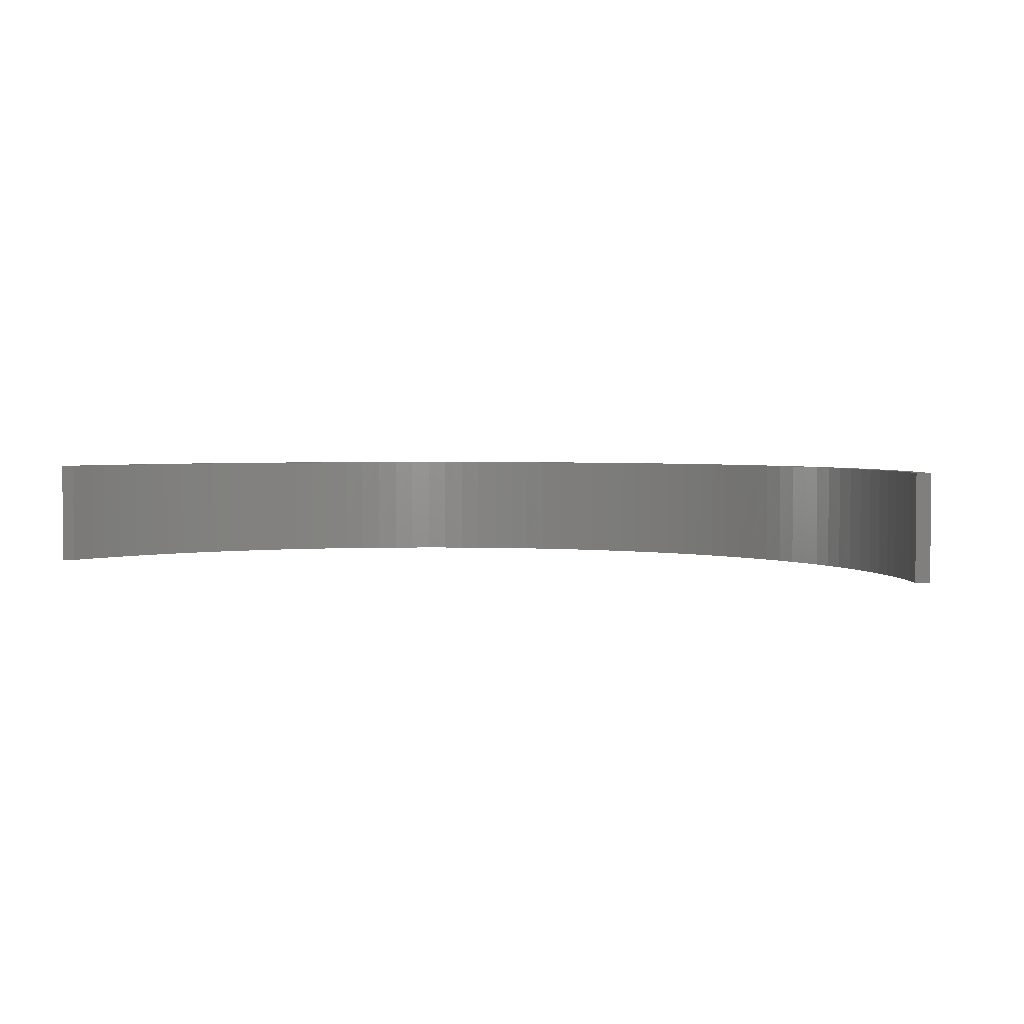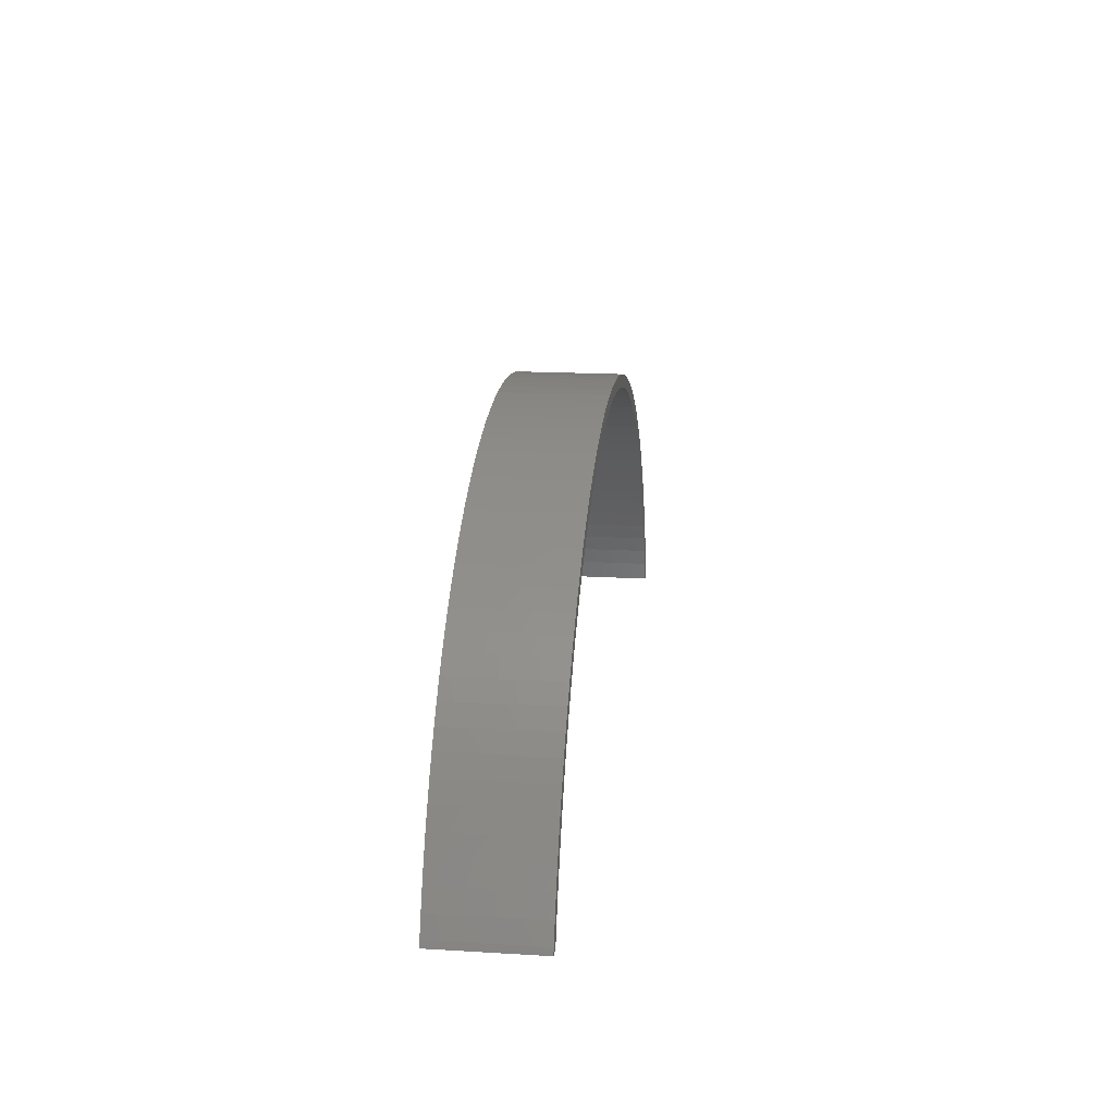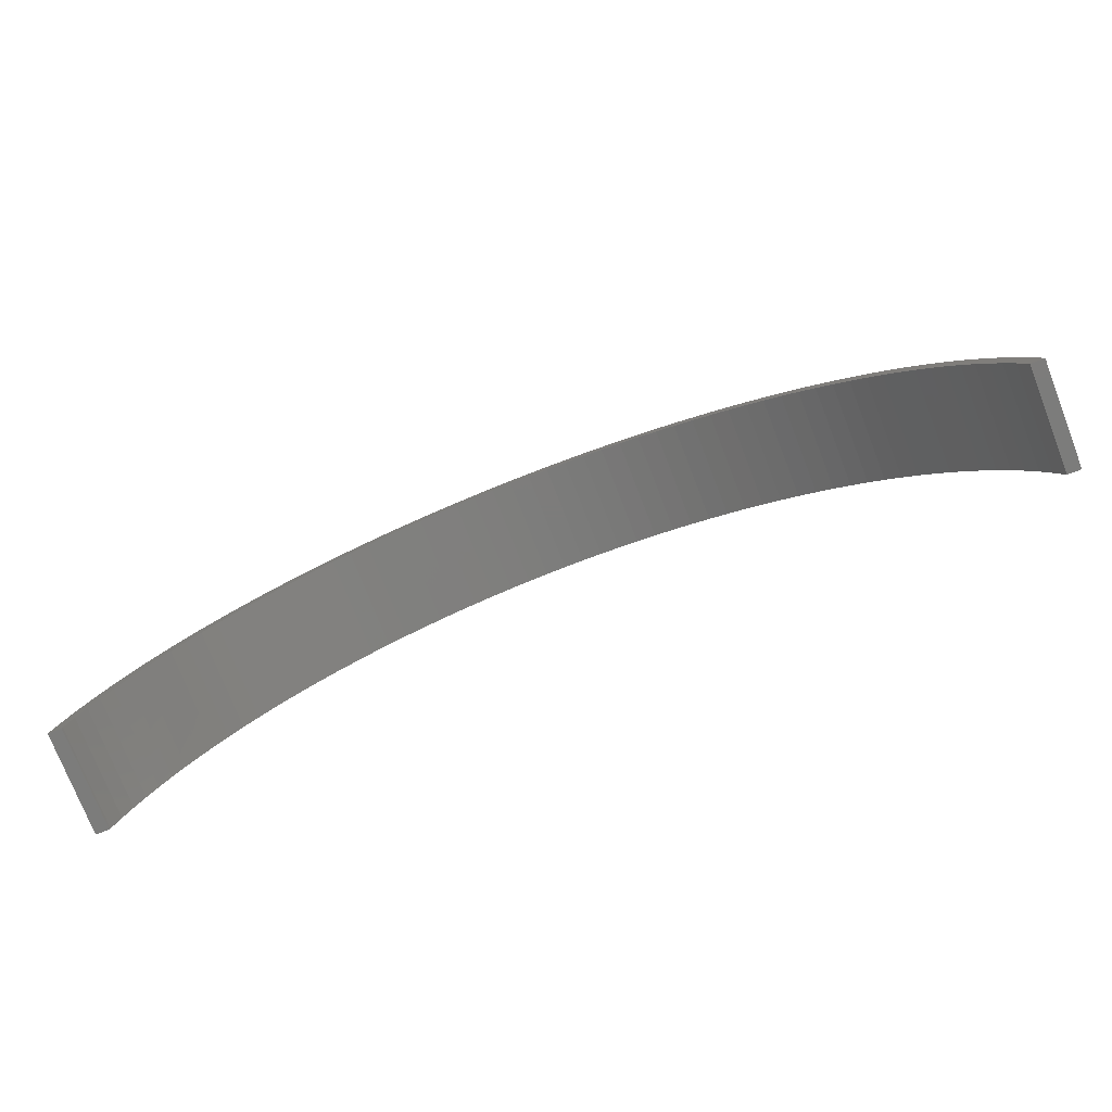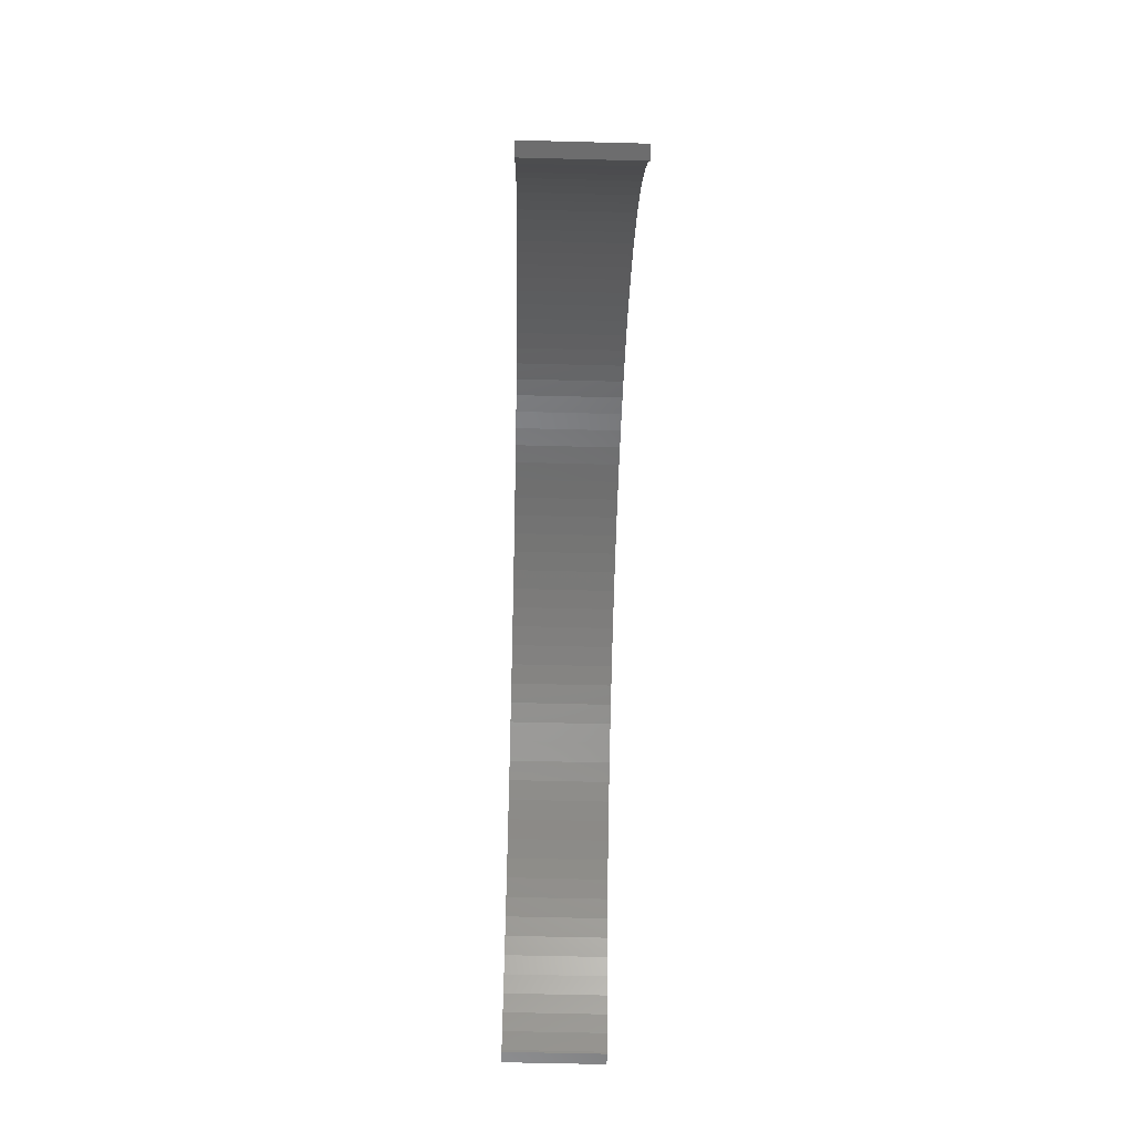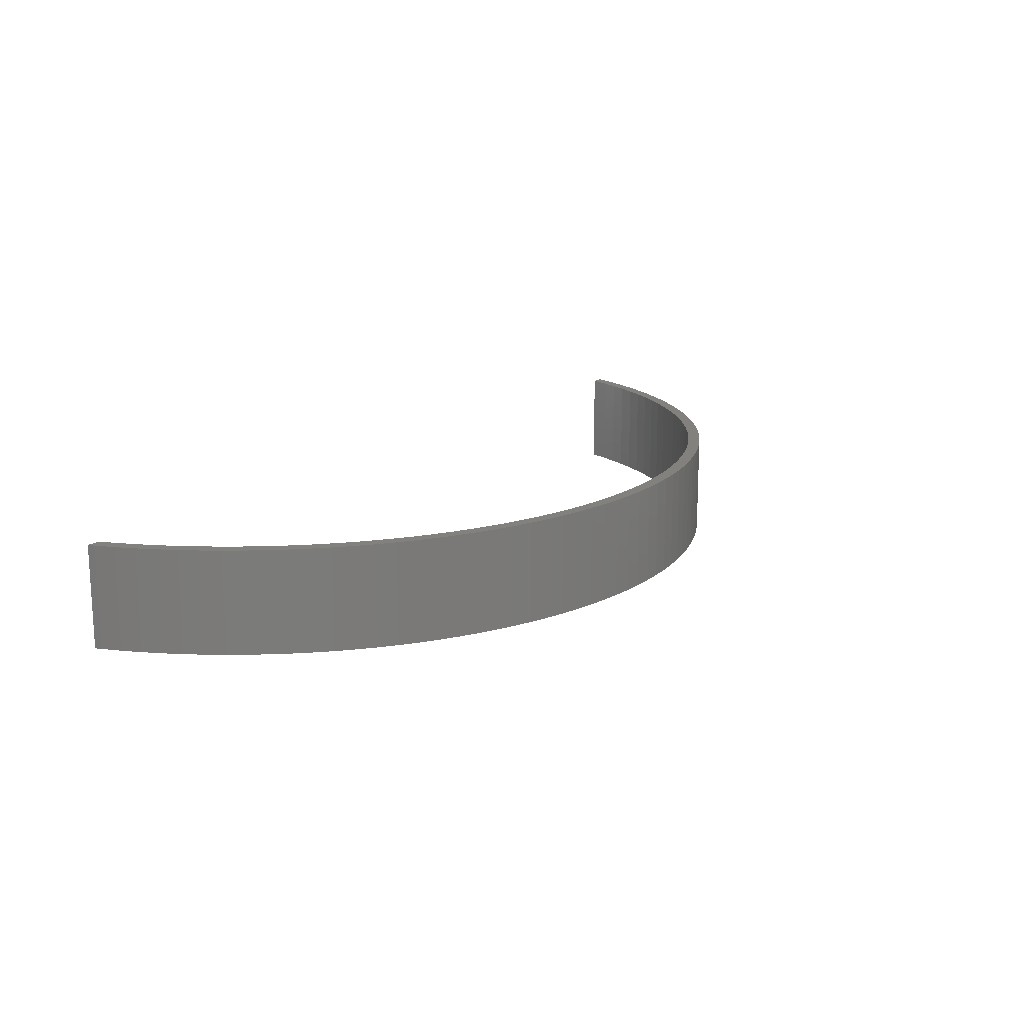
<metadata>
{"format":"stl","ext":"stl","renderer":"f3d","projection":"perspective","resolution":1024,"background":"white","views":[{"elev":2.9,"azim":-162.3,"up":"+Y"},{"elev":17.7,"azim":-83.3,"up":"+Z"},{"elev":-75.6,"azim":-158.8,"up":"+Z"},{"elev":-60.2,"azim":88.5,"up":"+Z"},{"elev":16.0,"azim":-56.1,"up":"+Y"}]}
</metadata>
<code>
# stl→obj: 256 verts, 508 faces
v 84.41 -12.7 86.2
v 87.95 12.7 82.59
v 84.41 12.7 86.2
v 87.95 -12.7 82.59
v -103.2 -12.7 62.5
v -100.5 12.7 66.77
v -103.2 12.7 62.5
v -100.5 -12.7 66.77
v -76.91 12.7 92.96
v -72.94 -12.7 96.1
v -72.94 12.7 96.1
v -76.91 -12.7 92.96
v -42.06 12.7 113.1
v -37.28 -12.7 114.7
v -37.28 12.7 114.7
v -42.06 -12.7 113.1
v 112.2 -12.7 44.41
v 113.9 12.7 39.68
v 112.2 12.7 44.41
v 113.9 -12.7 39.68
v 105.7 -12.7 58.12
v 108.1 12.7 53.65
v 105.7 12.7 58.12
v 108.1 -12.7 53.65
v 22.61 12.7 118.5
v 27.55 -12.7 117.5
v 27.55 12.7 117.5
v 22.61 -12.7 118.5
v 7.576 12.7 120.4
v 12.61 -12.7 120
v 12.61 12.7 120
v 7.576 -12.7 120.4
v 72.94 12.7 96.1
v 76.91 -12.7 92.96
v 76.91 12.7 92.96
v 72.94 -12.7 96.1
v 55.9 12.7 106.9
v 60.33 -12.7 104.5
v 60.33 12.7 104.5
v 55.9 -12.7 106.9
v -64.65 12.7 101.9
v -60.33 -12.7 104.5
v -60.33 12.7 104.5
v -64.65 -12.7 101.9
v -68.86 -12.7 99.07
v -68.86 12.7 99.07
v -12.61 12.7 120
v -7.576 -12.7 120.4
v -7.576 12.7 120.4
v -12.61 -12.7 120
v -32.45 -12.7 116.2
v -32.45 12.7 116.2
v 91.33 -12.7 78.84
v 94.55 12.7 74.94
v 91.33 12.7 78.84
v 94.55 -12.7 74.94
v 100.5 -12.7 66.77
v 103.2 12.7 62.5
v 100.5 12.7 66.77
v 103.2 -12.7 62.5
v 110.2 12.7 49.07
v 110.2 -12.7 49.07
v -2.527 12.7 120.6
v 2.527 -12.7 120.6
v 2.527 12.7 120.6
v -2.527 -12.7 120.6
v 37.28 12.7 114.7
v 42.06 -12.7 113.1
v 42.06 12.7 113.1
v 37.28 -12.7 114.7
v 32.45 12.7 116.2
v 32.45 -12.7 116.2
v 17.62 12.7 119.4
v 17.62 -12.7 119.4
v 46.75 -12.7 111.2
v 46.75 12.7 111.2
v 51.37 -12.7 109.2
v 51.37 12.7 109.2
v 64.65 -12.7 101.9
v 64.65 12.7 101.9
v 80.73 -12.7 89.66
v 80.73 12.7 89.66
v 68.86 12.7 99.07
v 68.86 -12.7 99.07
v -2.46 -12.7 117.4
v -7.376 -12.7 117.2
v 2.46 -12.7 117.4
v -12.28 -12.7 116.8
v -17.62 -12.7 119.4
v -17.16 -12.7 116.2
v -22.61 -12.7 118.5
v 7.376 -12.7 117.2
v -22.01 -12.7 115.4
v -27.55 -12.7 117.5
v 12.28 -12.7 116.8
v -26.83 -12.7 114.4
v -31.59 -12.7 113.1
v -36.3 -12.7 111.7
v -40.95 -12.7 110.1
v -46.75 -12.7 111.2
v -45.52 -12.7 108.3
v -51.37 -12.7 109.2
v -50.02 -12.7 106.3
v -55.9 -12.7 106.9
v -54.43 -12.7 104.1
v -58.74 -12.7 101.7
v -62.95 -12.7 99.19
v -67.04 -12.7 96.46
v -71.03 -12.7 93.57
v -74.88 -12.7 90.52
v -80.73 -12.7 89.66
v -78.61 -12.7 87.3
v -84.41 -12.7 86.2
v -82.19 -12.7 83.93
v -87.95 -12.7 82.59
v -85.64 -12.7 80.42
v -91.33 -12.7 78.84
v -88.93 -12.7 76.76
v -94.55 -12.7 74.94
v -92.06 -12.7 72.97
v -97.61 -12.7 70.92
v -95.04 -12.7 69.05
v -97.85 -12.7 65.01
v -100.5 -12.7 60.86
v -105.7 -12.7 58.12
v -102.9 -12.7 56.59
v -108.1 -12.7 53.65
v -105.2 -12.7 52.23
v -110.2 -12.7 49.07
v -107.3 -12.7 47.78
v -112.2 -12.7 44.41
v -109.2 -12.7 43.25
v -113.9 -12.7 39.68
v -110.9 -12.7 38.63
v -111.1 -12.7 38.1
v -114.5 -12.7 38.1
v 17.16 -12.7 116.2
v 22.01 -12.7 115.4
v 26.83 -12.7 114.4
v 31.59 -12.7 113.1
v 36.3 -12.7 111.7
v 40.95 -12.7 110.1
v 45.52 -12.7 108.3
v 50.02 -12.7 106.3
v 54.43 -12.7 104.1
v 58.74 -12.7 101.7
v 62.95 -12.7 99.19
v 67.04 -12.7 96.46
v 71.03 -12.7 93.57
v 74.88 -12.7 90.52
v 78.61 -12.7 87.3
v 82.19 -12.7 83.93
v 85.64 -12.7 80.42
v 88.93 -12.7 76.76
v 92.06 -12.7 72.97
v 97.61 -12.7 70.92
v 95.04 -12.7 69.05
v 97.85 -12.7 65.01
v 100.5 -12.7 60.86
v 102.9 -12.7 56.59
v 105.2 -12.7 52.23
v 107.3 -12.7 47.78
v 109.2 -12.7 43.25
v 110.9 -12.7 38.63
v 111.1 -12.7 38.1
v 114.5 -12.7 38.1
v -84.41 12.7 86.2
v -87.95 12.7 82.59
v -105.7 12.7 58.12
v -108.1 12.7 53.65
v -110.2 12.7 49.07
v -112.2 12.7 44.41
v -113.9 12.7 39.68
v -114.5 12.7 38.1
v -80.73 12.7 89.66
v -51.37 12.7 109.2
v -46.75 12.7 111.2
v -55.9 12.7 106.9
v -27.55 12.7 117.5
v -22.61 12.7 118.5
v 114.5 12.7 38.1
v 97.61 12.7 70.92
v -91.33 12.7 78.84
v -94.55 12.7 74.94
v -17.62 12.7 119.4
v 2.46 12.7 117.4
v 7.376 12.7 117.2
v -2.46 12.7 117.4
v 12.28 12.7 116.8
v 17.16 12.7 116.2
v -7.376 12.7 117.2
v 22.01 12.7 115.4
v -12.28 12.7 116.8
v 26.83 12.7 114.4
v 31.59 12.7 113.1
v 36.3 12.7 111.7
v 40.95 12.7 110.1
v 45.52 12.7 108.3
v 50.02 12.7 106.3
v 54.43 12.7 104.1
v 58.74 12.7 101.7
v 62.95 12.7 99.19
v 67.04 12.7 96.46
v 71.03 12.7 93.57
v 74.88 12.7 90.52
v 78.61 12.7 87.3
v 82.19 12.7 83.93
v 85.64 12.7 80.42
v 88.93 12.7 76.76
v 92.06 12.7 72.97
v 95.04 12.7 69.05
v 97.85 12.7 65.01
v 100.5 12.7 60.86
v 102.9 12.7 56.59
v 105.2 12.7 52.23
v 107.3 12.7 47.78
v 109.2 12.7 43.25
v 110.9 12.7 38.63
v 111.1 12.7 38.1
v -17.16 12.7 116.2
v -22.01 12.7 115.4
v -26.83 12.7 114.4
v -31.59 12.7 113.1
v -36.3 12.7 111.7
v -40.95 12.7 110.1
v -45.52 12.7 108.3
v -50.02 12.7 106.3
v -54.43 12.7 104.1
v -58.74 12.7 101.7
v -62.95 12.7 99.19
v -67.04 12.7 96.46
v -71.03 12.7 93.57
v -74.88 12.7 90.52
v -78.61 12.7 87.3
v -82.19 12.7 83.93
v -85.64 12.7 80.42
v -88.93 12.7 76.76
v -92.06 12.7 72.97
v -97.61 12.7 70.92
v -95.04 12.7 69.05
v -97.85 12.7 65.01
v -100.5 12.7 60.86
v -102.9 12.7 56.59
v -105.2 12.7 52.23
v -107.3 12.7 47.78
v -109.2 12.7 43.25
v -110.9 12.7 38.63
v -111.1 12.7 38.1
v 111.1 0.4088 38.1
v 111.1 -0.4088 38.1
v 111.1 0 38.07
v -111.1 0.4088 38.1
v -111.1 -0.4088 38.1
v -111.1 0 38.07
v -111.1 0 38.1
v 111.1 0 38.1
f 1 2 3
f 2 1 4
f 5 6 7
f 6 5 8
f 9 10 11
f 10 9 12
f 13 14 15
f 14 13 16
f 17 18 19
f 18 17 20
f 21 22 23
f 22 21 24
f 25 26 27
f 26 25 28
f 29 30 31
f 30 29 32
f 33 34 35
f 34 33 36
f 37 38 39
f 38 37 40
f 41 42 43
f 42 41 44
f 11 45 46
f 45 11 10
f 47 48 49
f 48 47 50
f 15 51 52
f 51 15 14
f 53 54 55
f 54 53 56
f 57 58 59
f 58 57 60
f 24 61 22
f 61 24 62
f 63 64 65
f 64 63 66
f 67 68 69
f 68 67 70
f 71 70 67
f 70 71 72
f 27 72 71
f 72 27 26
f 73 28 25
f 28 73 74
f 69 75 76
f 75 69 68
f 76 77 78
f 77 76 75
f 39 79 80
f 79 39 38
f 35 81 82
f 81 35 34
f 83 36 33
f 36 83 84
f 80 84 83
f 84 80 79
f 85 66 48
f 66 85 64
f 86 48 50
f 87 64 85
f 88 50 89
f 64 87 32
f 90 89 91
f 92 32 87
f 93 91 94
f 32 92 30
f 95 30 92
f 48 86 85
f 50 88 86
f 89 90 88
f 96 94 51
f 91 93 90
f 97 51 14
f 94 96 93
f 51 97 96
f 98 14 16
f 14 98 97
f 99 16 100
f 16 99 98
f 101 100 102
f 100 101 99
f 103 102 104
f 102 103 101
f 105 104 42
f 104 105 103
f 106 42 44
f 42 106 105
f 44 107 106
f 45 107 44
f 45 108 107
f 10 108 45
f 10 109 108
f 12 109 10
f 12 110 109
f 111 110 12
f 111 112 110
f 113 112 111
f 113 114 112
f 115 114 113
f 115 116 114
f 117 116 115
f 117 118 116
f 119 118 117
f 119 120 118
f 121 120 119
f 121 122 120
f 8 122 121
f 8 123 122
f 5 123 8
f 5 124 123
f 125 124 5
f 125 126 124
f 127 126 125
f 127 128 126
f 129 128 127
f 129 130 128
f 131 130 129
f 131 132 130
f 133 132 131
f 133 134 132
f 135 133 136
f 133 135 134
f 30 95 74
f 137 74 95
f 74 137 28
f 138 28 137
f 28 138 26
f 139 26 138
f 26 139 72
f 140 72 139
f 72 140 70
f 141 70 140
f 70 141 68
f 142 68 141
f 68 142 75
f 143 75 142
f 75 143 77
f 144 77 143
f 77 144 40
f 145 40 144
f 40 145 38
f 146 38 145
f 38 146 79
f 147 79 146
f 147 84 79
f 148 84 147
f 148 36 84
f 149 36 148
f 149 34 36
f 150 34 149
f 150 81 34
f 151 81 150
f 151 1 81
f 152 1 151
f 152 4 1
f 153 4 152
f 153 53 4
f 154 53 153
f 154 56 53
f 155 56 154
f 155 156 56
f 157 156 155
f 157 57 156
f 158 57 157
f 158 60 57
f 159 60 158
f 159 21 60
f 160 21 159
f 160 24 21
f 161 24 160
f 161 62 24
f 162 62 161
f 162 17 62
f 163 17 162
f 163 20 17
f 164 20 163
f 165 20 164
f 20 165 166
f 115 167 168
f 167 115 113
f 125 7 169
f 7 125 5
f 129 170 171
f 170 129 127
f 127 169 170
f 169 127 125
f 133 172 173
f 172 133 131
f 136 173 174
f 173 136 133
f 167 111 175
f 111 167 113
f 176 100 177
f 100 176 102
f 178 102 176
f 102 178 104
f 43 104 178
f 104 43 42
f 46 44 41
f 44 46 45
f 177 16 13
f 16 177 100
f 52 94 179
f 94 52 51
f 49 66 63
f 66 49 48
f 179 91 180
f 91 179 94
f 62 19 61
f 19 62 17
f 20 181 18
f 181 20 166
f 156 59 182
f 59 156 57
f 4 55 2
f 55 4 53
f 56 182 54
f 182 56 156
f 60 23 58
f 23 60 21
f 65 32 29
f 32 65 64
f 31 74 73
f 74 31 30
f 82 1 3
f 1 82 81
f 119 183 184
f 183 119 117
f 117 168 183
f 168 117 115
f 131 171 172
f 171 131 129
f 180 89 185
f 89 180 91
f 185 50 47
f 50 185 89
f 186 65 29
f 65 186 63
f 187 29 31
f 188 63 186
f 189 31 73
f 63 188 49
f 190 73 25
f 191 49 188
f 192 25 27
f 49 191 47
f 193 47 191
f 29 187 186
f 31 189 187
f 73 190 189
f 194 27 71
f 25 192 190
f 195 71 67
f 27 194 192
f 71 195 194
f 196 67 69
f 67 196 195
f 197 69 76
f 69 197 196
f 198 76 78
f 76 198 197
f 199 78 37
f 78 199 198
f 200 37 39
f 37 200 199
f 201 39 80
f 39 201 200
f 80 202 201
f 83 202 80
f 83 203 202
f 33 203 83
f 33 204 203
f 35 204 33
f 35 205 204
f 82 205 35
f 82 206 205
f 3 206 82
f 3 207 206
f 2 207 3
f 2 208 207
f 55 208 2
f 55 209 208
f 54 209 55
f 54 210 209
f 182 210 54
f 182 211 210
f 59 211 182
f 59 212 211
f 58 212 59
f 58 213 212
f 23 213 58
f 23 214 213
f 22 214 23
f 22 215 214
f 61 215 22
f 61 216 215
f 19 216 61
f 19 217 216
f 18 217 19
f 18 218 217
f 219 18 181
f 18 219 218
f 47 193 185
f 220 185 193
f 185 220 180
f 221 180 220
f 180 221 179
f 222 179 221
f 179 222 52
f 223 52 222
f 52 223 15
f 224 15 223
f 15 224 13
f 225 13 224
f 13 225 177
f 226 177 225
f 177 226 176
f 227 176 226
f 176 227 178
f 228 178 227
f 178 228 43
f 229 43 228
f 43 229 41
f 230 41 229
f 230 46 41
f 231 46 230
f 231 11 46
f 232 11 231
f 232 9 11
f 233 9 232
f 233 175 9
f 234 175 233
f 234 167 175
f 235 167 234
f 235 168 167
f 236 168 235
f 236 183 168
f 237 183 236
f 237 184 183
f 238 184 237
f 238 239 184
f 240 239 238
f 240 6 239
f 241 6 240
f 241 7 6
f 242 7 241
f 242 169 7
f 243 169 242
f 243 170 169
f 244 170 243
f 244 171 170
f 245 171 244
f 245 172 171
f 246 172 245
f 246 173 172
f 247 173 246
f 248 173 247
f 173 248 174
f 78 40 37
f 40 78 77
f 8 239 6
f 239 8 121
f 121 184 239
f 184 121 119
f 175 12 9
f 12 175 111
f 161 214 215
f 214 161 160
f 87 187 92
f 187 87 186
f 128 245 244
f 245 128 130
f 99 224 98
f 224 99 225
f 109 231 108
f 231 109 232
f 160 213 214
f 213 160 159
f 138 194 139
f 194 138 192
f 92 189 95
f 189 92 187
f 150 206 151
f 206 150 205
f 144 200 145
f 200 144 199
f 116 237 236
f 237 116 118
f 126 244 243
f 244 126 128
f 88 191 86
f 191 88 193
f 98 223 97
f 223 98 224
f 106 228 105
f 228 106 229
f 249 218 219
f 250 249 251
f 250 218 249
f 164 250 165
f 250 164 218
f 153 207 208
f 207 153 152
f 155 209 210
f 209 155 154
f 159 212 213
f 212 159 158
f 158 211 212
f 211 158 157
f 154 208 209
f 208 154 153
f 85 186 87
f 186 85 188
f 140 196 141
f 196 140 195
f 139 195 140
f 195 139 194
f 137 192 138
f 192 137 190
f 142 198 143
f 198 142 197
f 146 202 147
f 202 146 201
f 151 207 152
f 207 151 206
f 147 203 148
f 203 147 202
f 132 247 246
f 247 132 134
f 247 252 248
f 252 253 254
f 247 253 252
f 134 253 247
f 253 134 135
f 130 246 245
f 246 130 132
f 123 242 241
f 242 123 124
f 114 236 235
f 236 114 116
f 122 241 240
f 241 122 123
f 101 225 99
f 225 101 226
f 96 221 93
f 221 96 222
f 90 193 88
f 193 90 220
f 86 188 85
f 188 86 191
f 93 220 90
f 220 93 221
f 107 229 106
f 229 107 230
f 103 226 101
f 226 103 227
f 108 230 107
f 230 108 231
f 110 232 109
f 232 110 233
f 114 234 112
f 234 114 235
f 112 233 110
f 233 112 234
f 163 216 217
f 216 163 162
f 164 217 218
f 217 164 163
f 162 215 216
f 215 162 161
f 157 210 211
f 210 157 155
f 141 197 142
f 197 141 196
f 95 190 137
f 190 95 189
f 143 199 144
f 199 143 198
f 148 204 149
f 204 148 203
f 149 205 150
f 205 149 204
f 120 240 238
f 240 120 122
f 118 238 237
f 238 118 120
f 145 201 146
f 201 145 200
f 124 243 242
f 243 124 126
f 97 222 96
f 222 97 223
f 105 227 103
f 227 105 228
f 136 253 135
f 253 136 255
f 174 252 255
f 174 255 136
f 252 174 248
f 166 256 181
f 250 166 165
f 166 250 256
f 249 181 256
f 181 249 219
f 251 249 256
f 252 254 255
f 256 250 251
f 255 254 253

</code>
